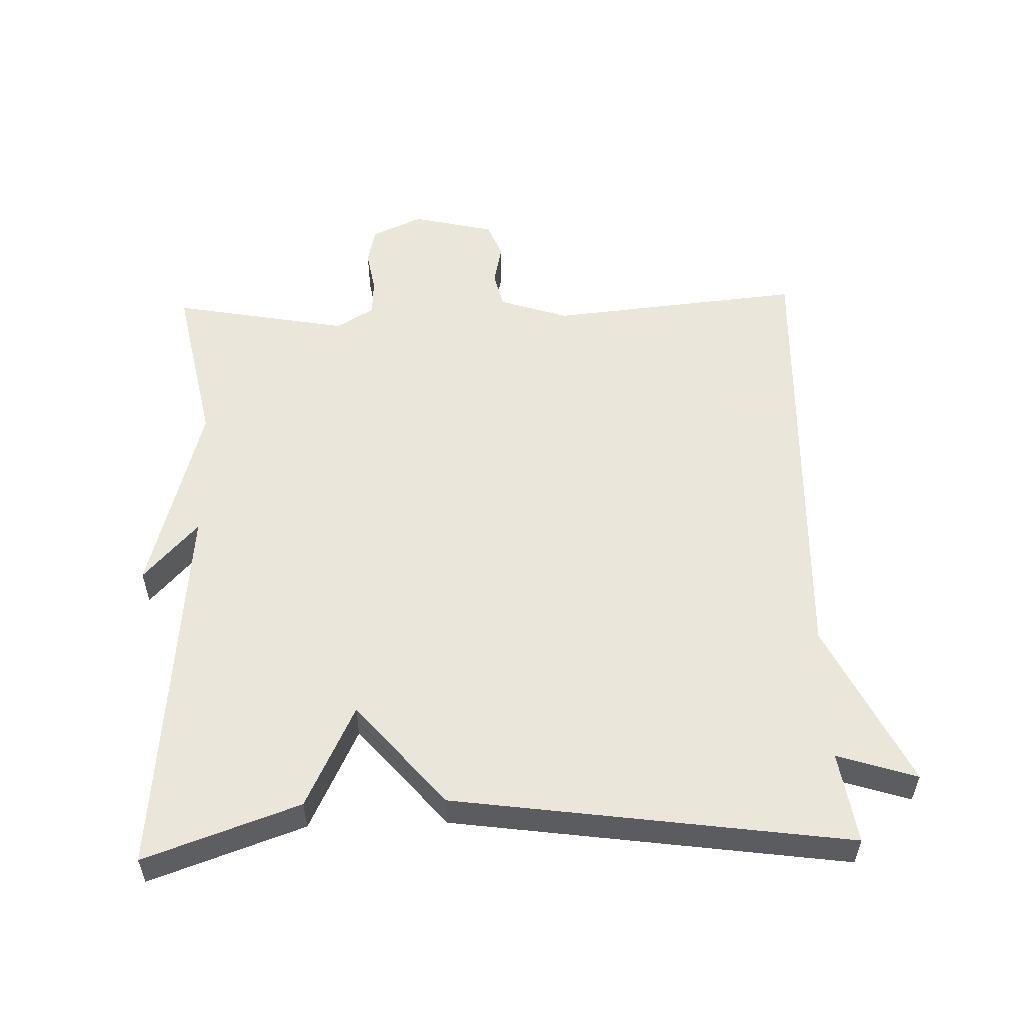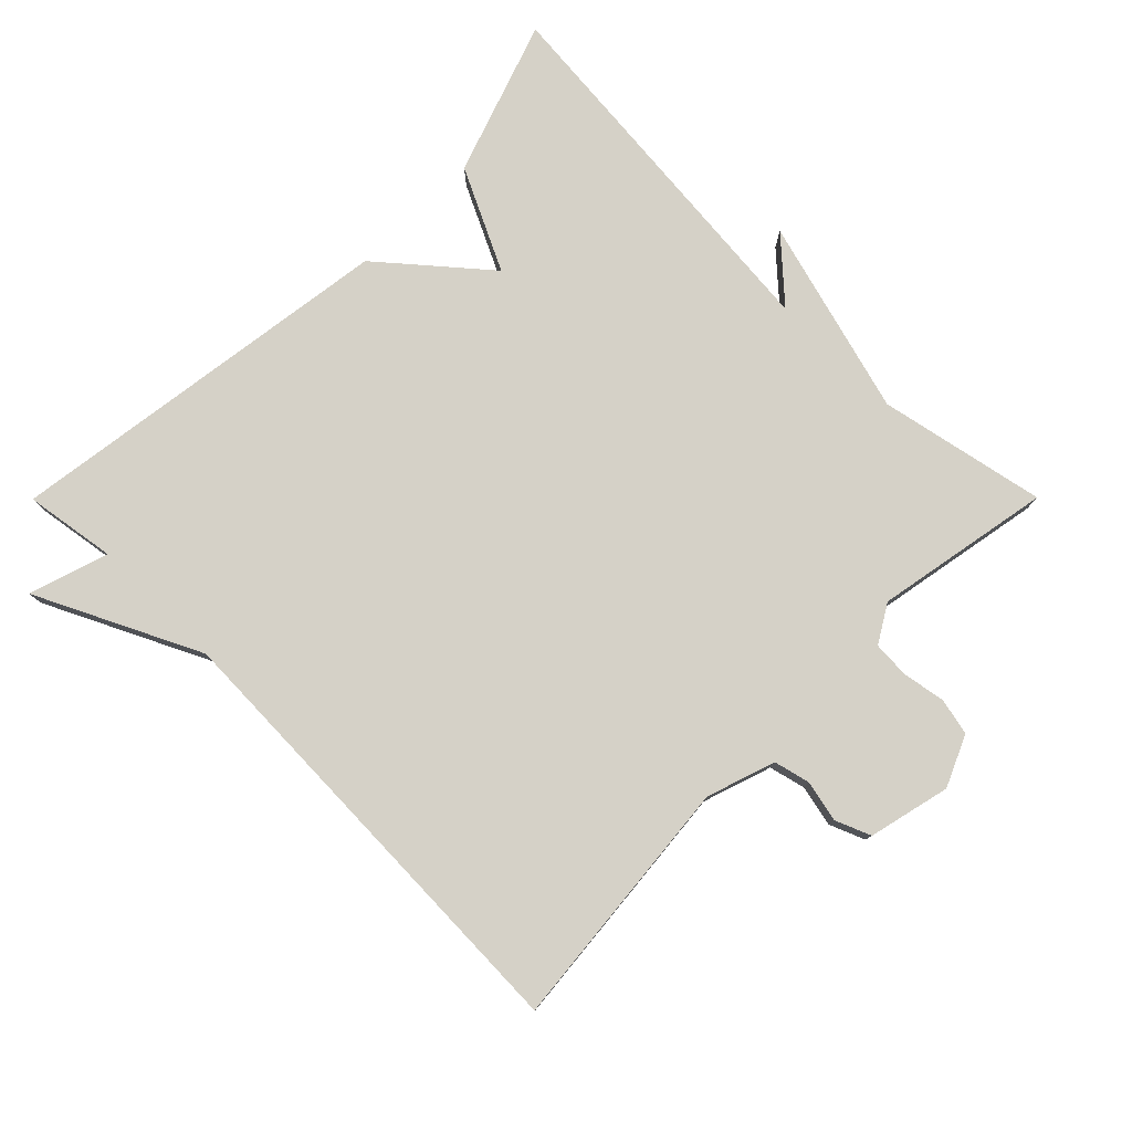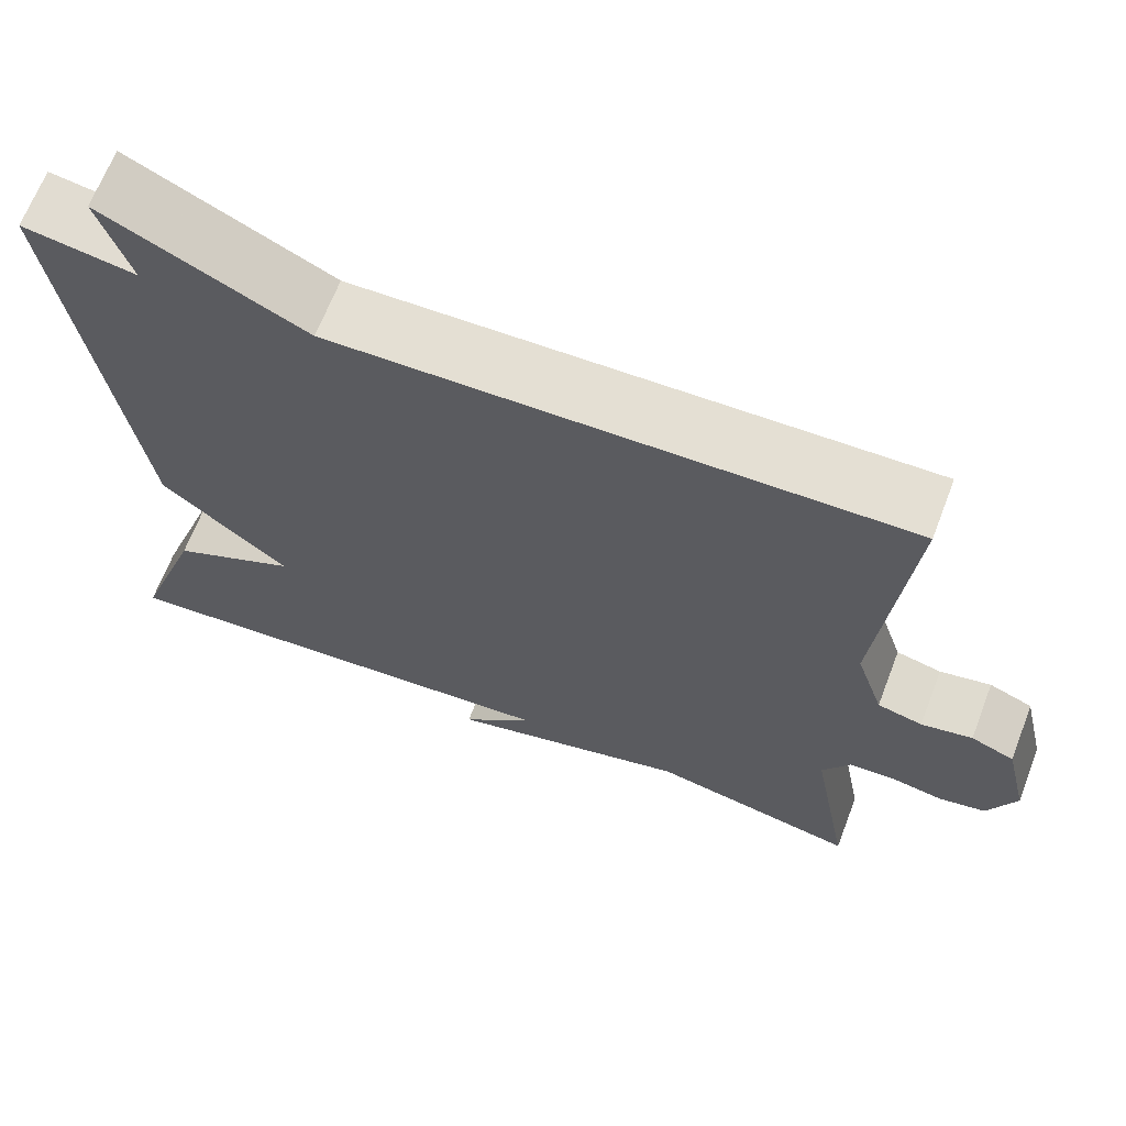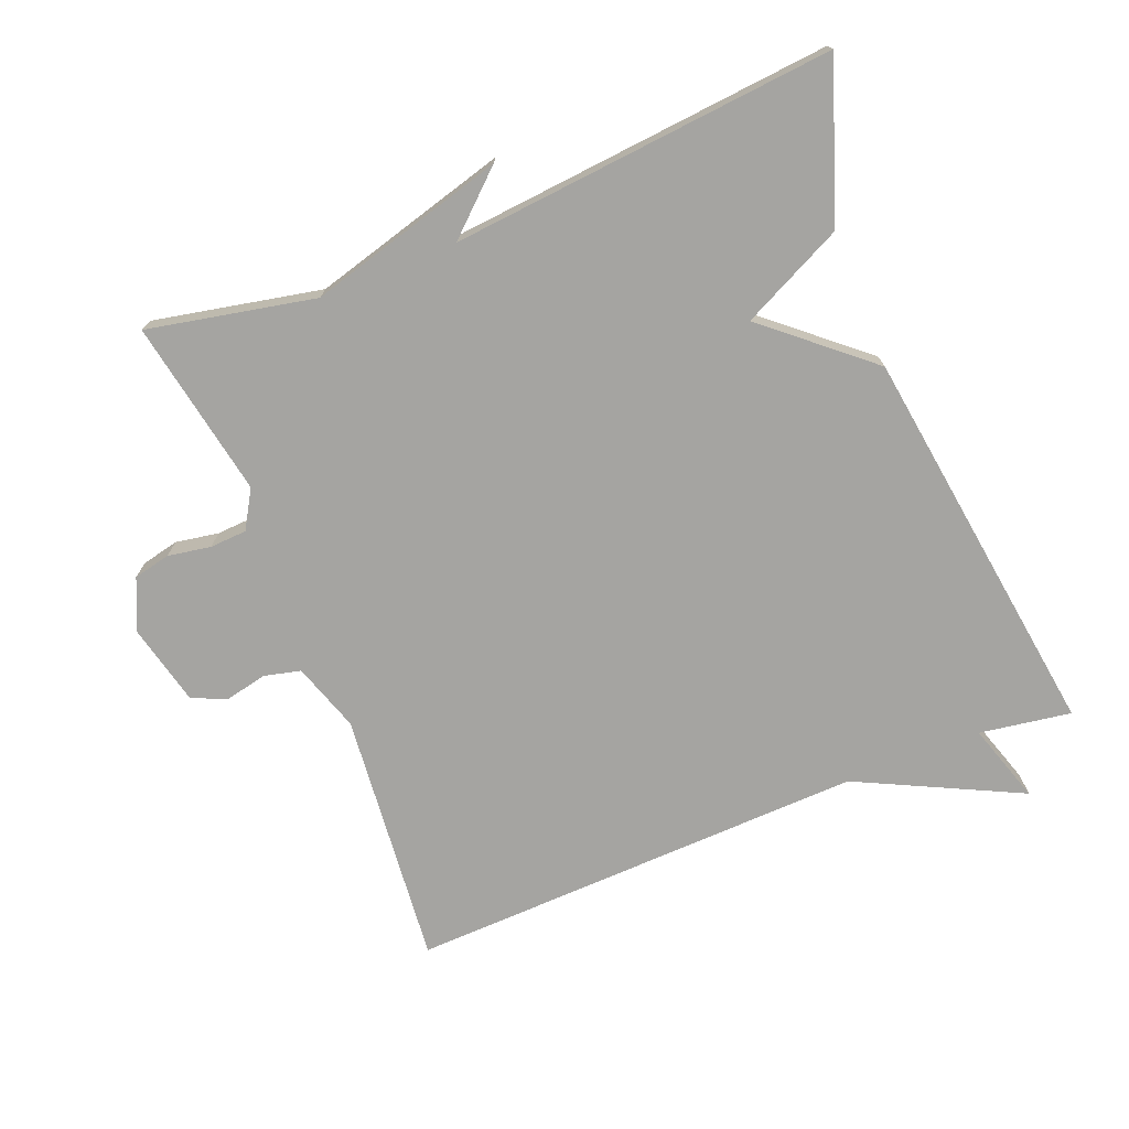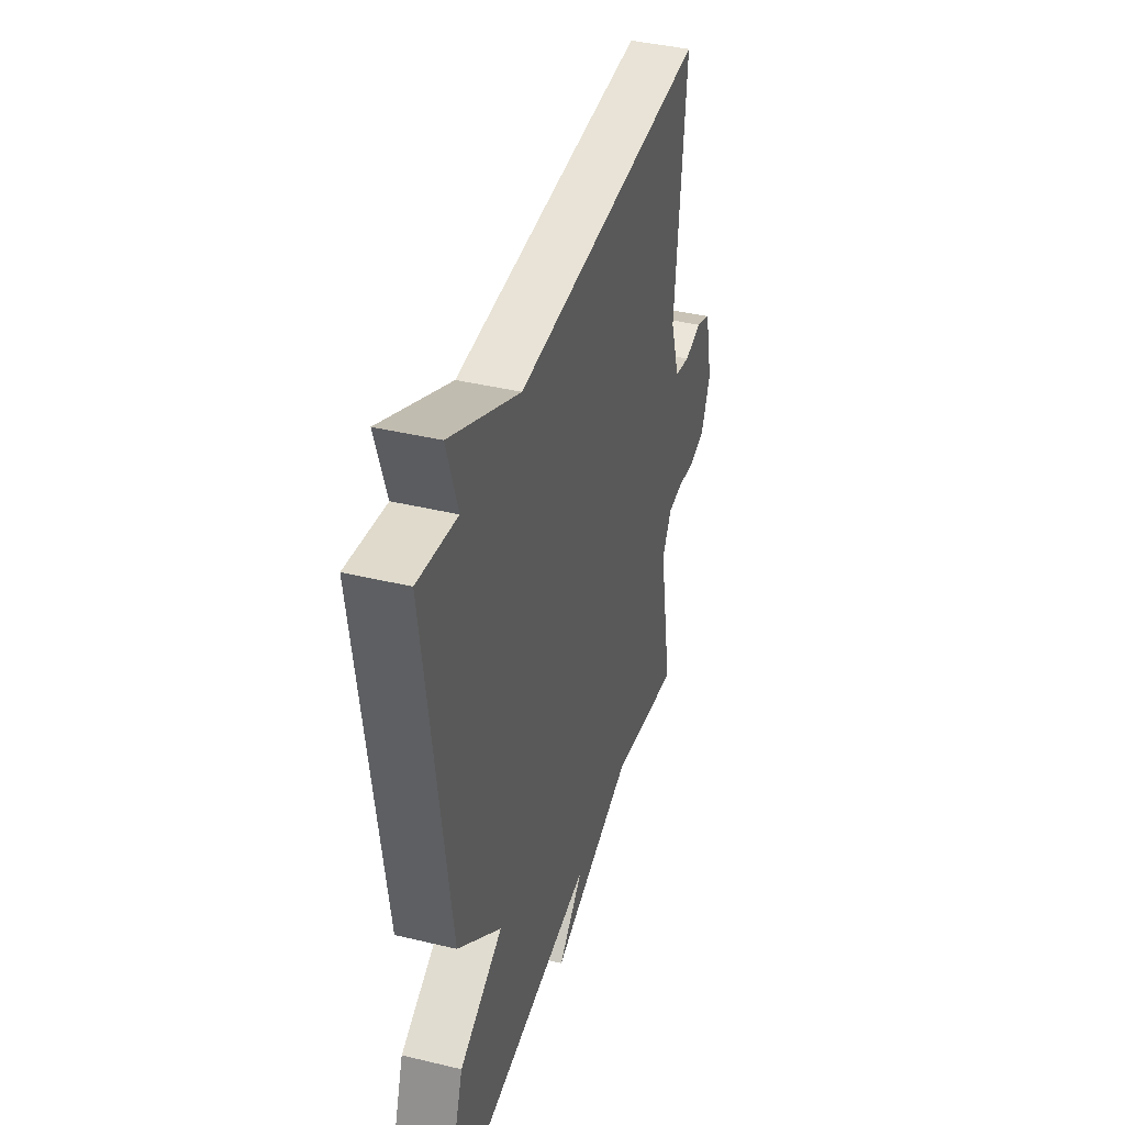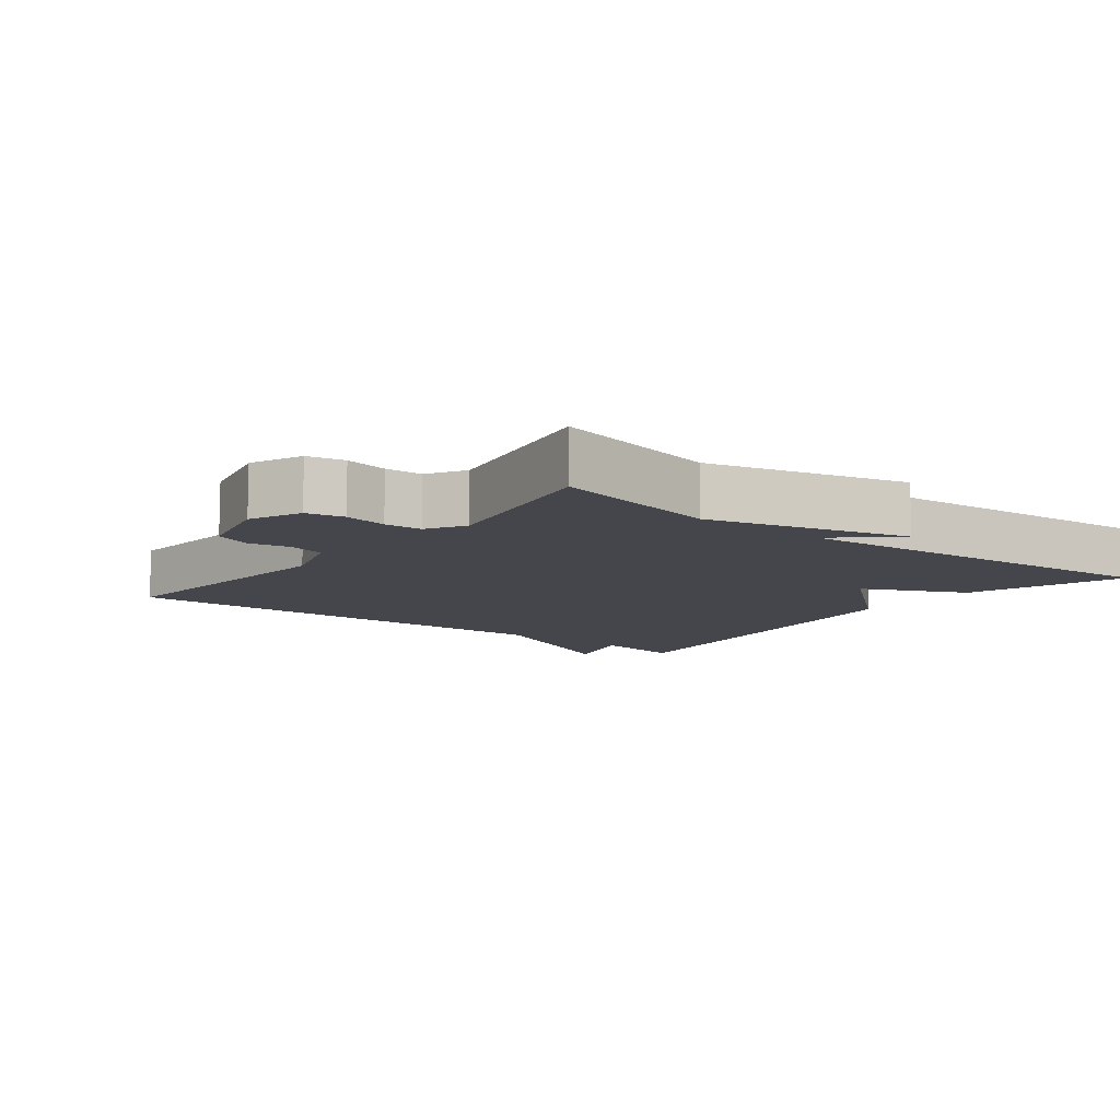
<metadata>
{"format":"obj","ext":"obj","renderer":"f3d","projection":"perspective","resolution":1024,"background":"white","views":[{"elev":55.0,"azim":-91.7,"up":"+Y"},{"elev":78.7,"azim":44.9,"up":"+Y"},{"elev":66.4,"azim":21.0,"up":"+Z"},{"elev":-73.4,"azim":-158.1,"up":"+Y"},{"elev":40.5,"azim":-73.6,"up":"+Z"},{"elev":-10.1,"azim":141.9,"up":"+Y"}]}
</metadata>
<code>
v -0.5 0.07 0.5
v -0.367 0.07 0.479
v -0.404 0.07 0.595
v -0.167 0.07 0.479
v 0.5 0.07 0.5
v 0.464 0.07 0.13
v 0.497 0.07 0.03
v 0.55 0.07 0.017
v 0.61 0.07 0.03
v 0.661 0.07 0.009
v 0.689 0.07 -0.11
v 0.656 0.07 -0.184
v 0.602 0.07 -0.196
v 0.54 0.07 -0.185
v 0.486 0.07 -0.188
v 0.453 0.07 -0.243
v 0.5 0.07 -0.5
v 0.257 0.07 -0.45
v -0.03 0.07 -0.529
v 0.057 0.07 -0.45
v -0.5 0.07 -0.5
v -0.421 0.07 -0.275
v -0.272 0.07 -0.203
v -0.421 0.07 -0.075
v -0.5 0 0.5
v -0.367 0 0.479
v -0.404 0 0.595
v -0.167 0 0.479
v 0.5 0 0.5
v 0.464 0 0.13
v 0.497 0 0.03
v 0.55 0 0.017
v 0.61 0 0.03
v 0.661 0 0.009
v 0.689 0 -0.11
v 0.656 0 -0.184
v 0.602 0 -0.196
v 0.54 0 -0.185
v 0.486 0 -0.188
v 0.453 0 -0.243
v 0.5 0 -0.5
v 0.257 0 -0.45
v -0.03 0 -0.529
v 0.057 0 -0.45
v -0.5 0 -0.5
v -0.421 0 -0.275
v -0.272 0 -0.203
v -0.421 0 -0.075
f 23 24 1 2
f 20 21 22 23
f 20 23 2
f 18 19 20
f 2 3 4
f 20 2 4
f 18 20 4
f 16 17 18 4
f 15 16 4
f 14 15 4
f 12 13 14
f 11 12 14
f 10 11 14
f 9 10 14
f 8 9 14
f 7 8 14
f 6 7 14 4
f 4 5 6
f 26 25 48 47
f 47 46 45 44
f 26 47 44
f 44 43 42
f 28 27 26
f 28 26 44
f 28 44 42
f 28 42 41 40
f 28 40 39
f 28 39 38
f 38 37 36
f 38 36 35
f 38 35 34
f 38 34 33
f 38 33 32
f 38 32 31
f 28 38 31 30
f 30 29 28
f 1 25 26 2
f 2 26 27 3
f 3 27 28 4
f 4 28 29 5
f 5 29 30 6
f 6 30 31 7
f 7 31 32 8
f 8 32 33 9
f 9 33 34 10
f 10 34 35 11
f 11 35 36 12
f 12 36 37 13
f 13 37 38 14
f 14 38 39 15
f 15 39 40 16
f 16 40 41 17
f 17 41 42 18
f 18 42 43 19
f 19 43 44 20
f 20 44 45 21
f 21 45 46 22
f 22 46 47 23
f 23 47 48 24
f 24 48 25 1

</code>
